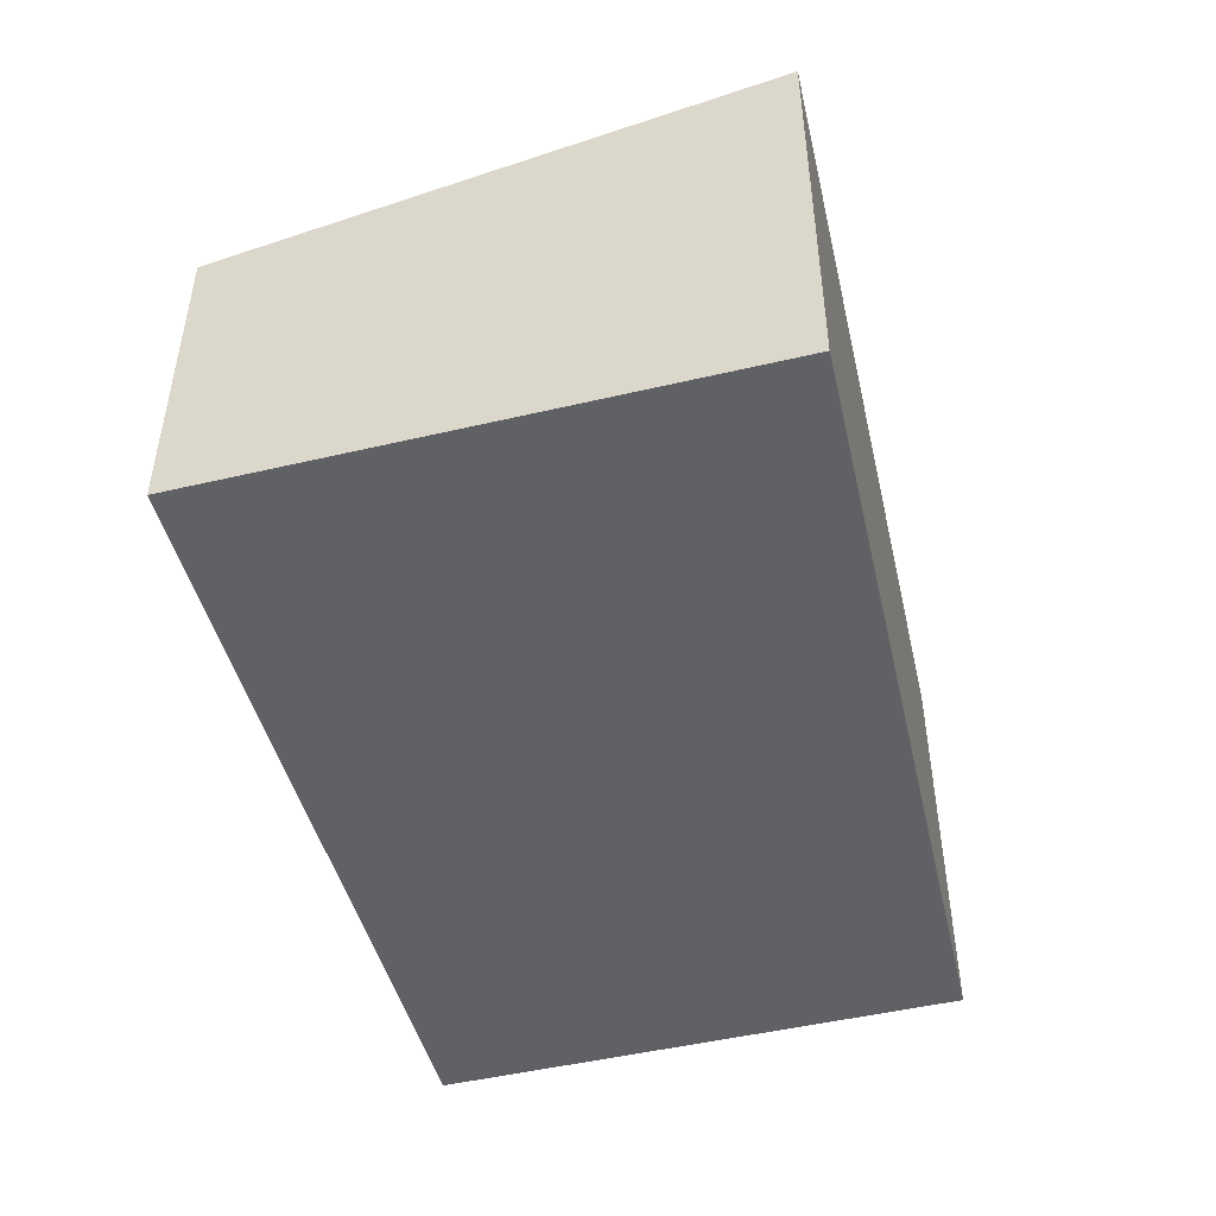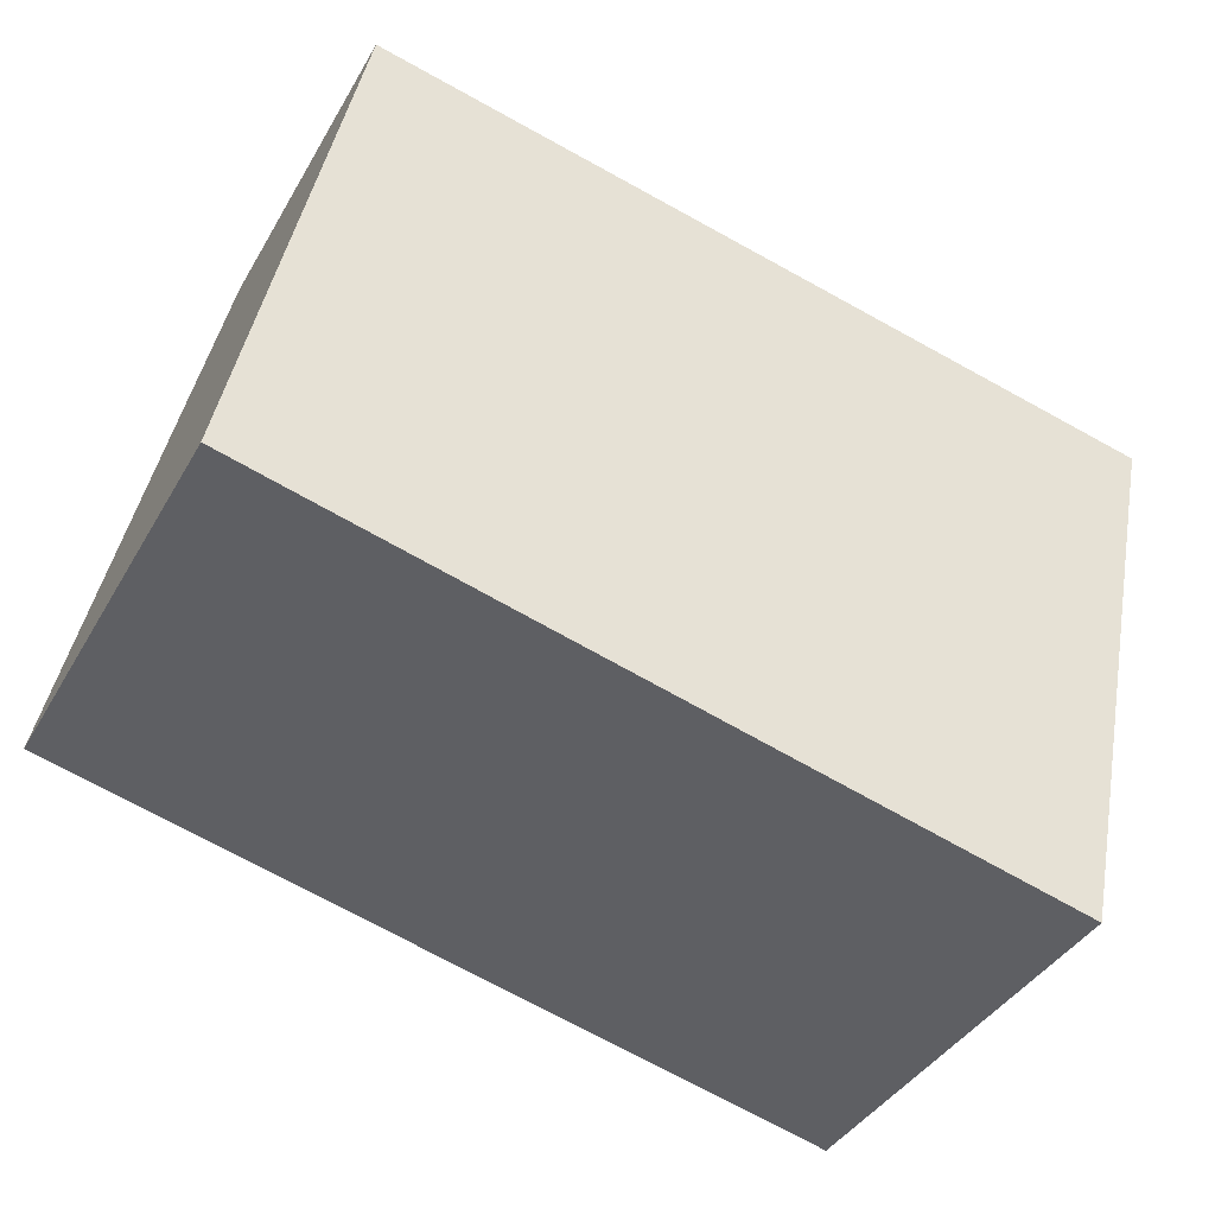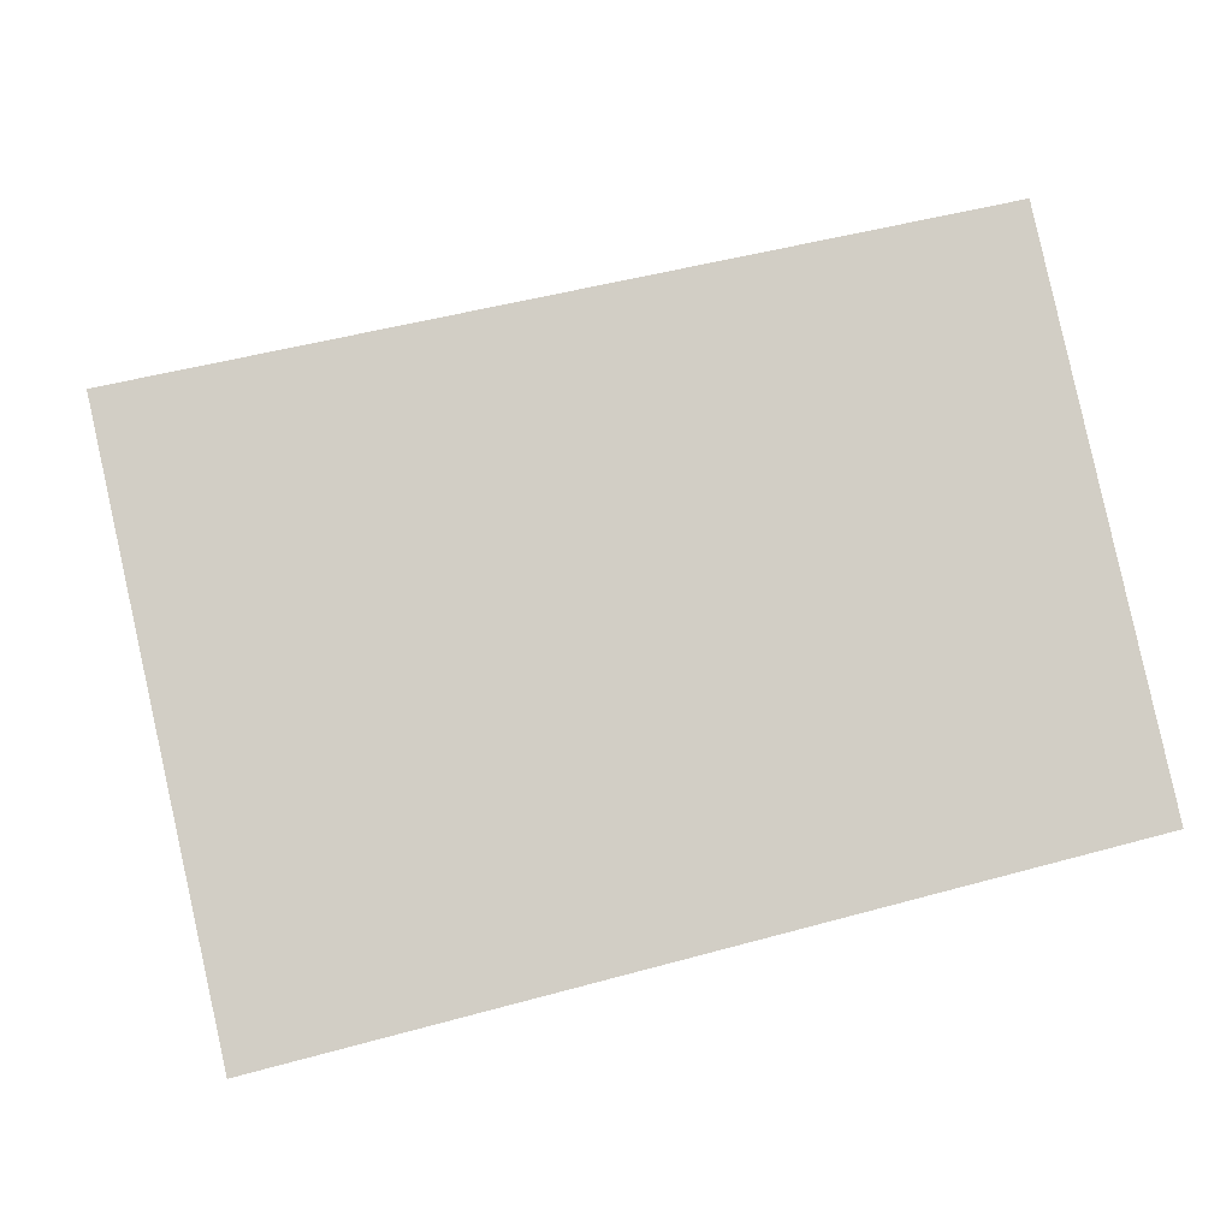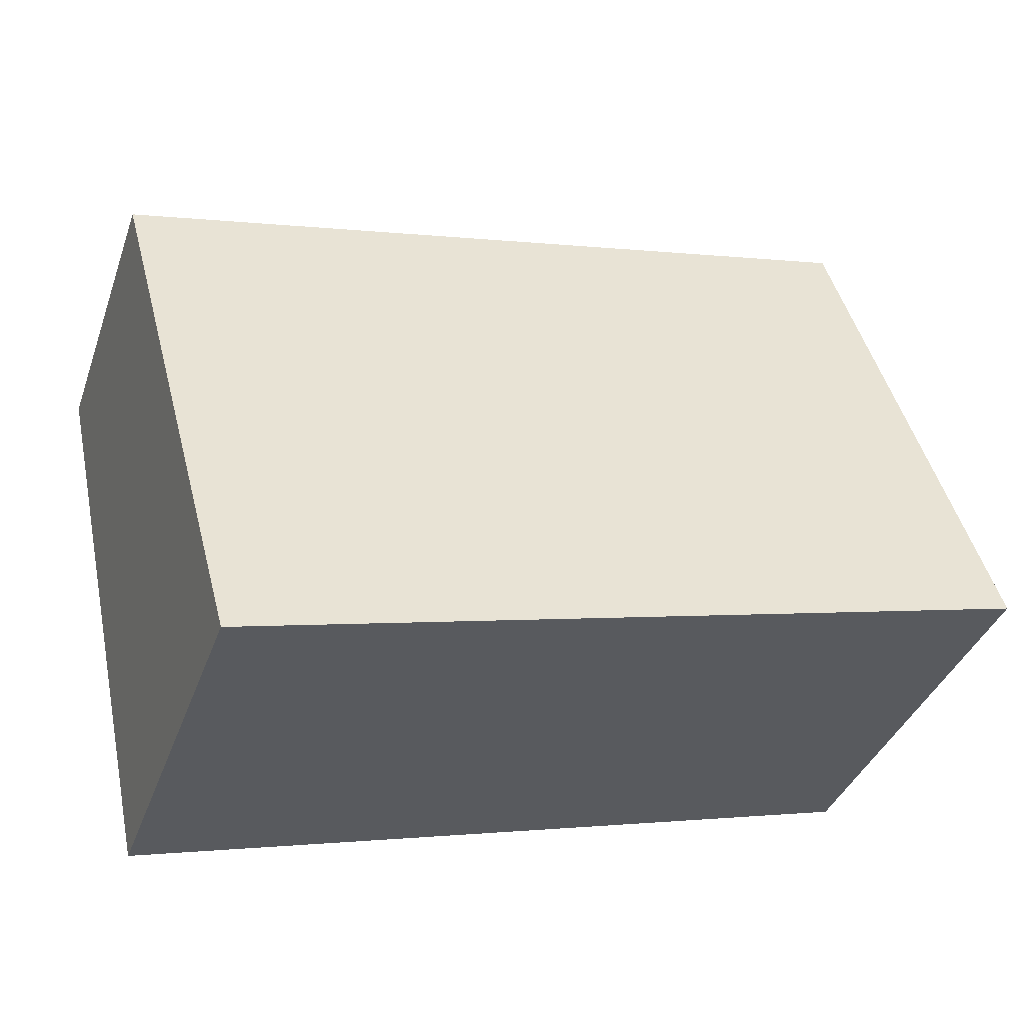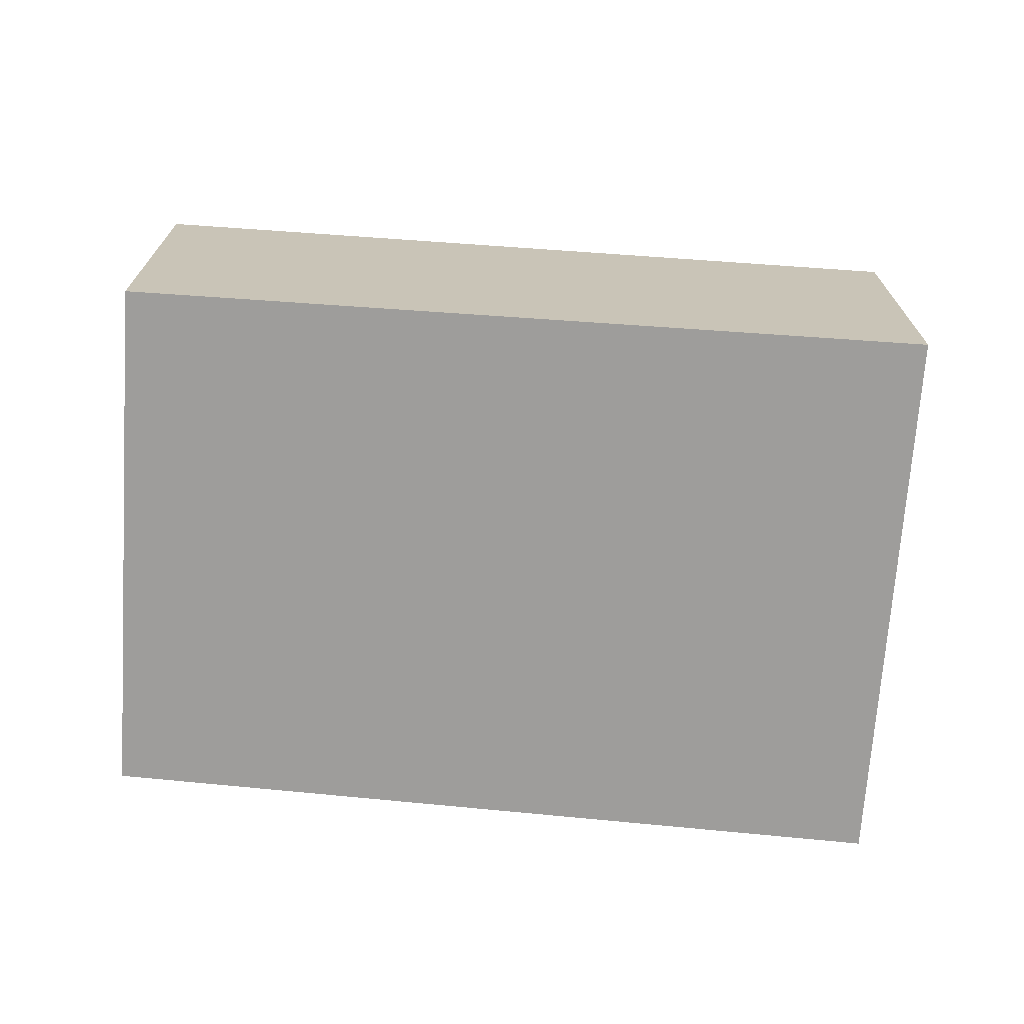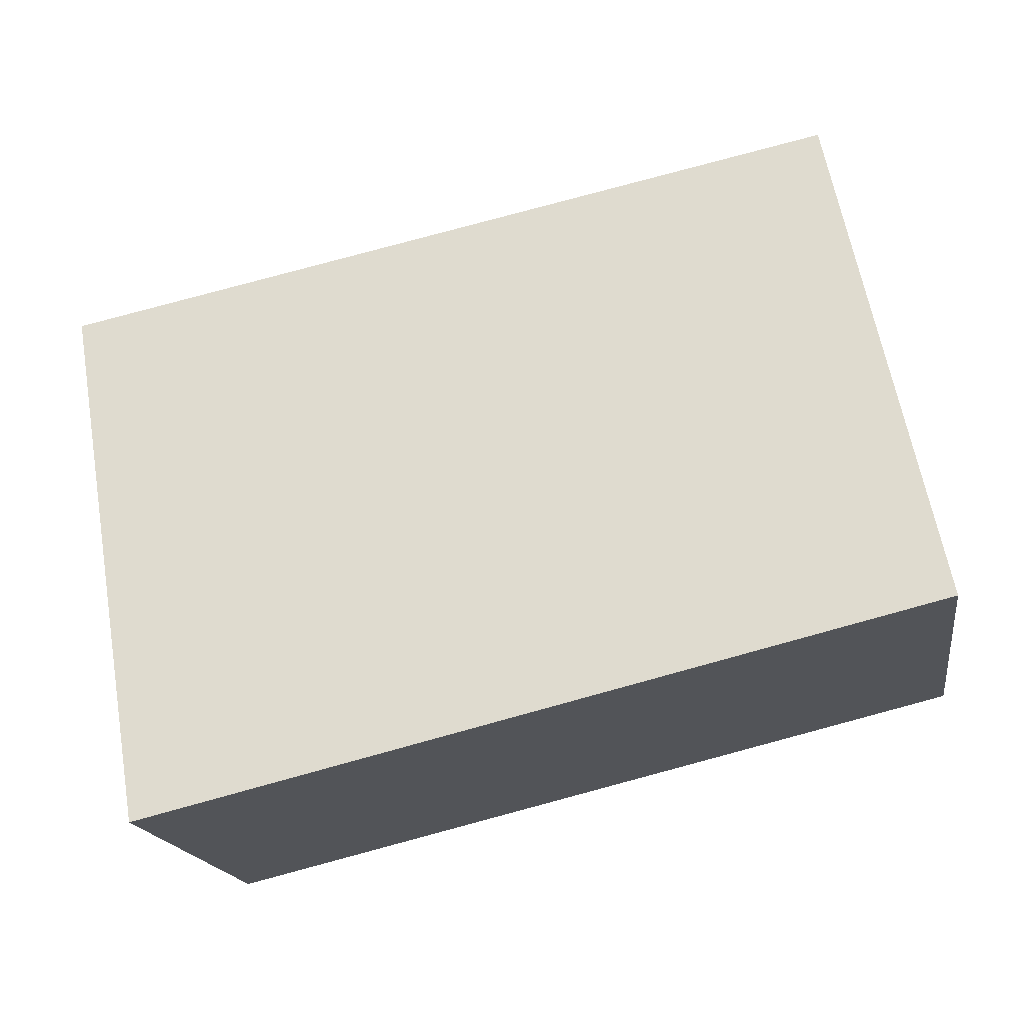
<metadata>
{"format":"obj","ext":"obj","renderer":"f3d","projection":"perspective","resolution":1024,"background":"white","views":[{"elev":-48.2,"azim":116.5,"up":"+Y"},{"elev":-39.5,"azim":-27.2,"up":"+Z"},{"elev":2.8,"azim":174.2,"up":"+Z"},{"elev":-37.2,"azim":161.6,"up":"+Z"},{"elev":-70.6,"azim":7.8,"up":"+Y"},{"elev":-17.3,"azim":-171.3,"up":"+Z"}]}
</metadata>
<code>
v  0 2.696 1.651e-16
v  5.64 2.063 2.276
v  4.919 2.696 -1.197
v  0.685 2.094 3.304
v  4.919 7.33e-17 -1.197
v  0 0 0
v  0.685 -2.023e-16 3.304
v  5.64 -1.394e-16 2.276
g defaultobject
f 1 2 3
f 2 1 4
f 5 1 3
f 1 5 6
f 6 4 1
f 4 6 7
f 7 2 4
f 2 7 8
f 2 5 3
f 5 2 8
f 8 6 5
f 6 8 7

</code>
